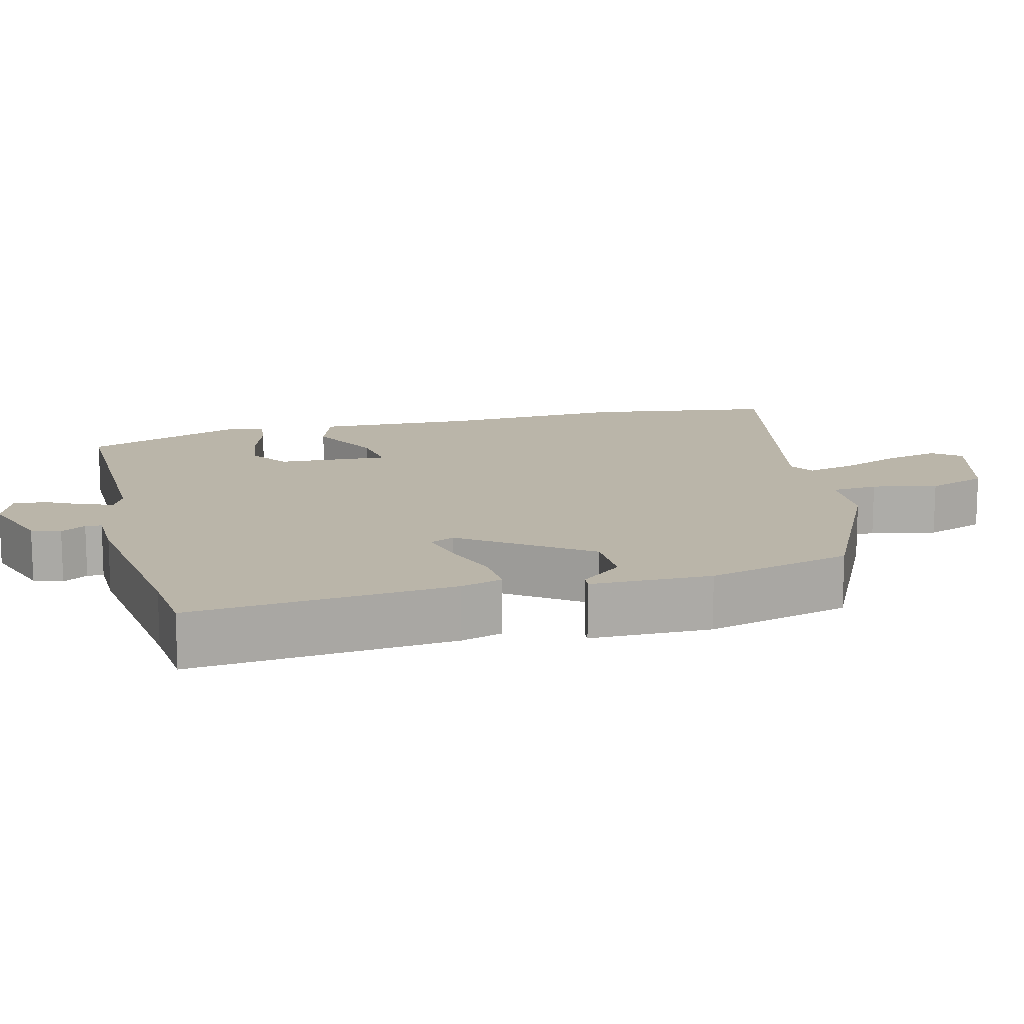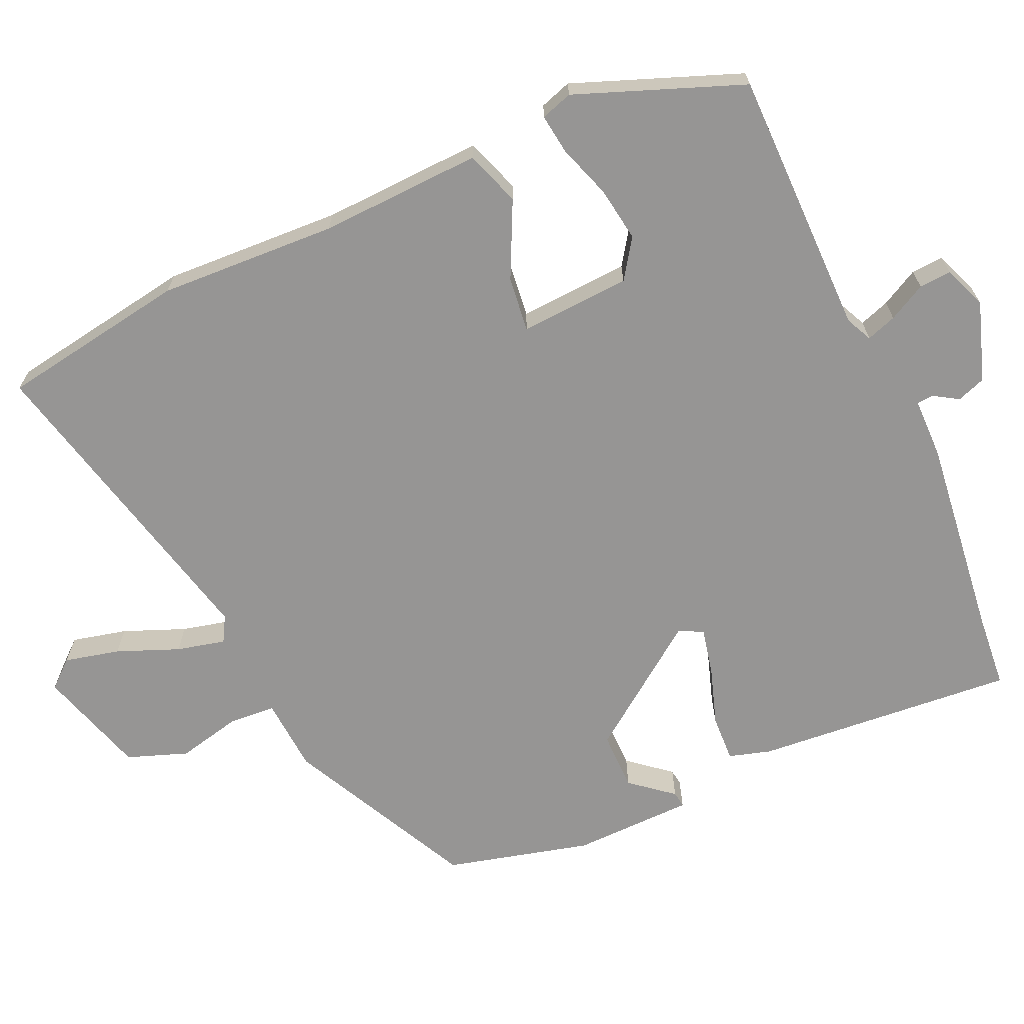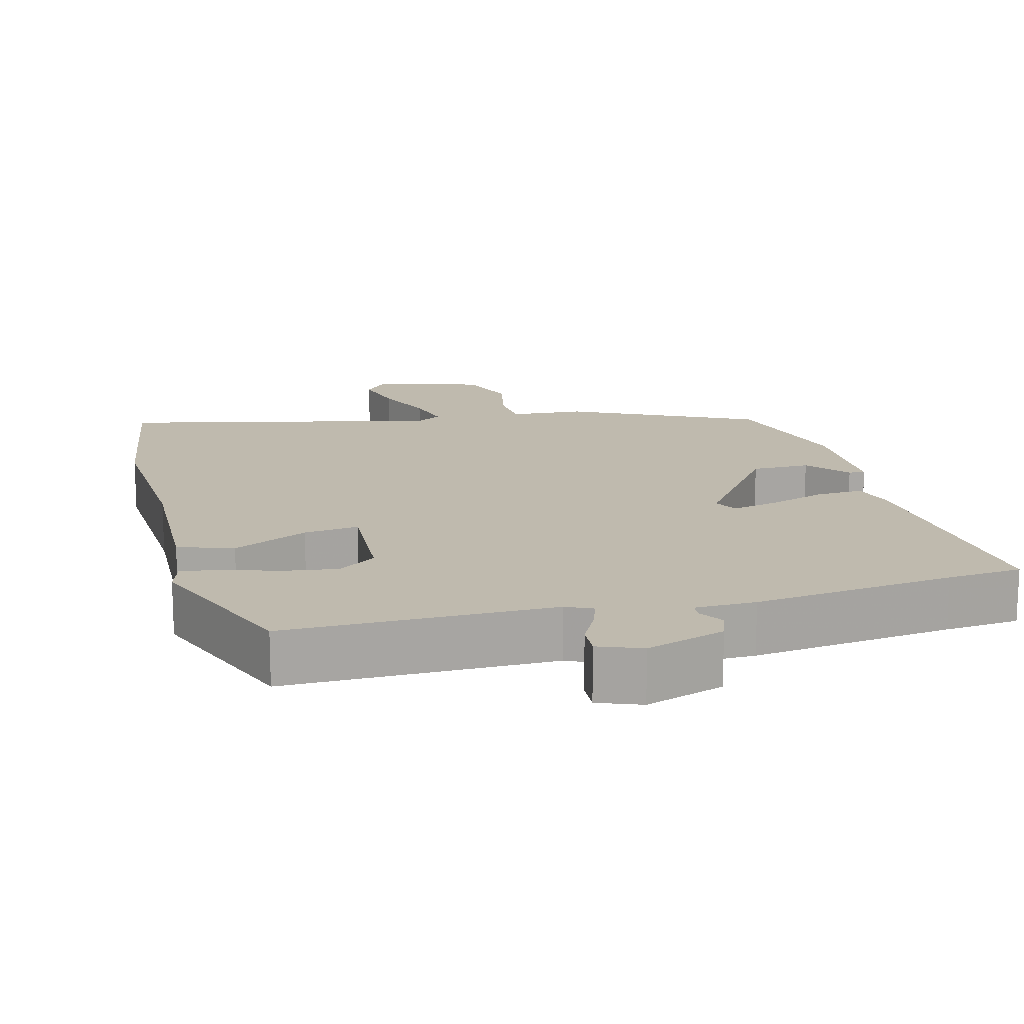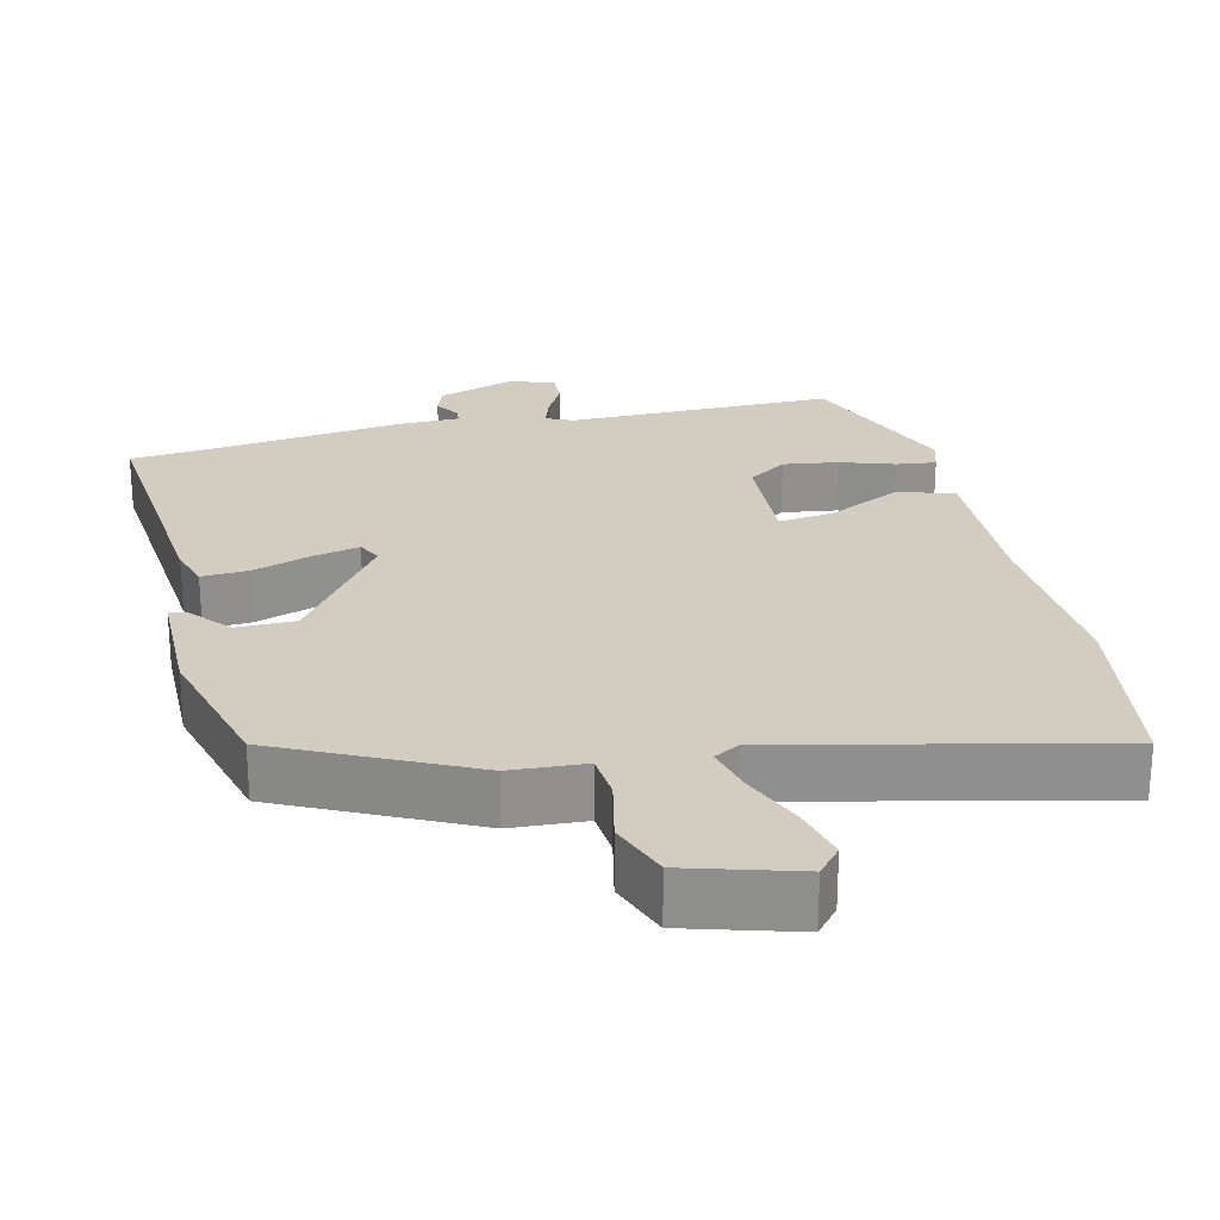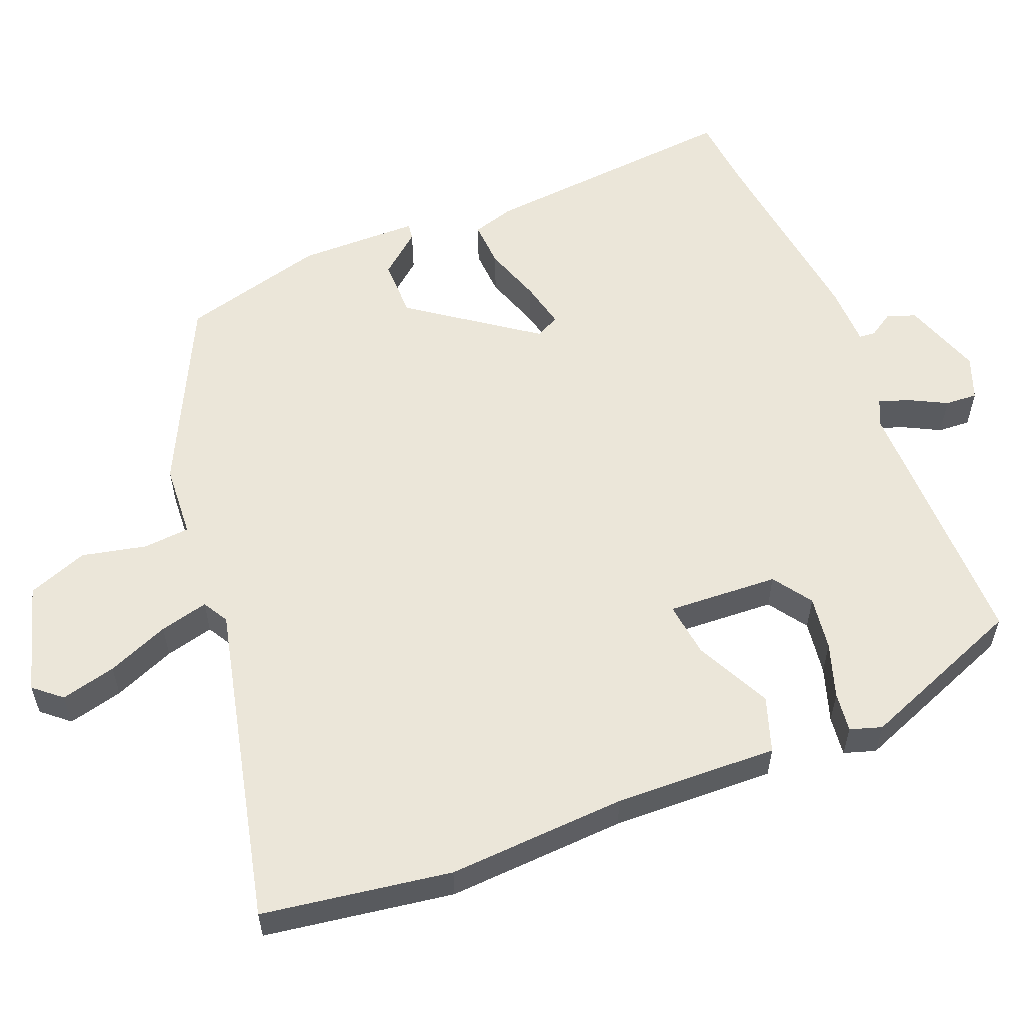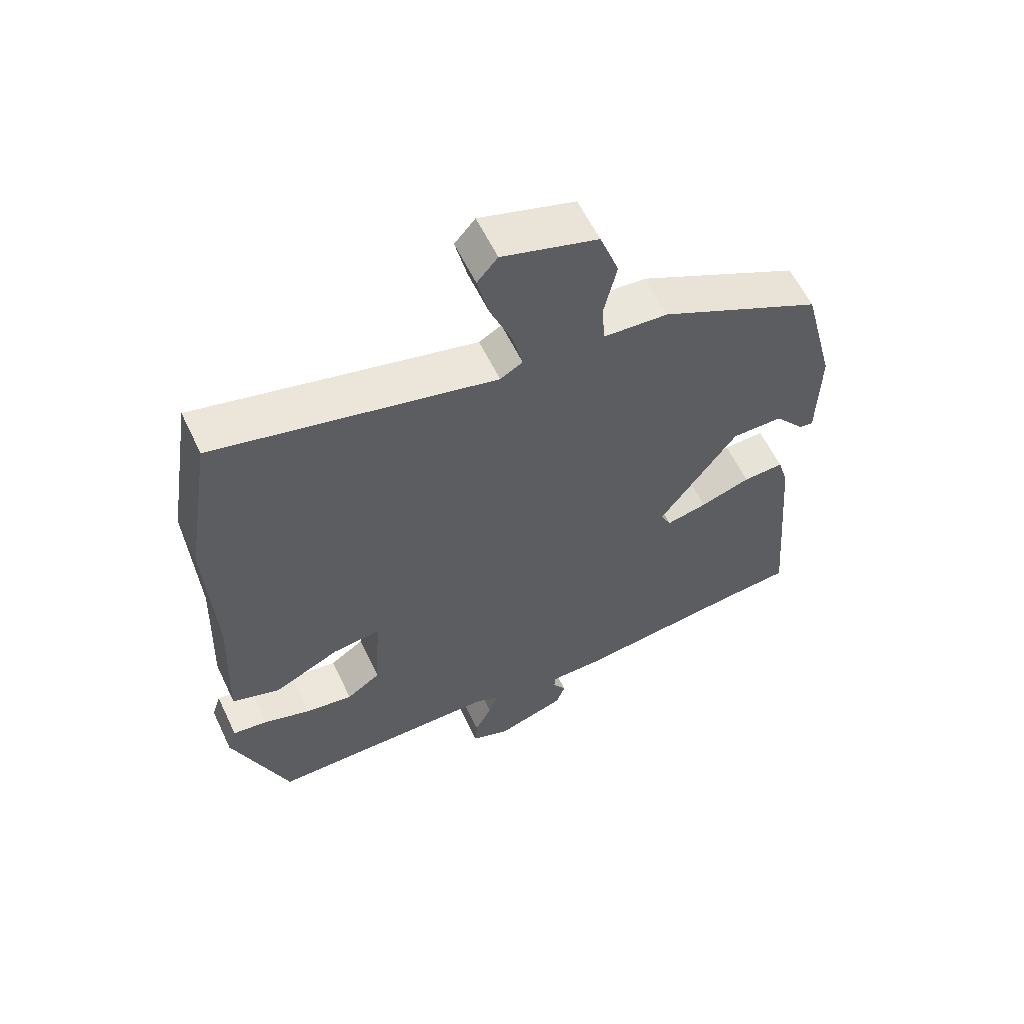
<metadata>
{"format":"obj","ext":"obj","renderer":"f3d","projection":"perspective","resolution":1024,"background":"white","views":[{"elev":13.6,"azim":-104.9,"up":"+Y"},{"elev":-67.6,"azim":114.3,"up":"+Y"},{"elev":15.7,"azim":165.0,"up":"+Y"},{"elev":24.7,"azim":-13.8,"up":"+Y"},{"elev":57.1,"azim":67.7,"up":"+Y"},{"elev":59.5,"azim":154.6,"up":"+Z"}]}
</metadata>
<code>
v 0.483 0.07 0.605
v 0.524 0.07 0.349
v 0.512 0.07 0.106
v 0.521 0.07 -0.115
v 0.446 0.07 -0.141
v 0.343 0.07 -0.091
v 0.268 0.07 -0.082
v 0.277 0.07 -0.233
v 0.33 0.07 -0.269
v 0.404 0.07 -0.258
v 0.478 0.07 -0.233
v 0.532 0.07 -0.226
v 0.546 0.07 -0.269
v 0.459 0.07 -0.496
v 0.095 0.07 -0.496
v 0.059 0.07 -0.513
v 0.073 0.07 -0.554
v 0.1 0.07 -0.605
v 0.103 0.07 -0.649
v 0.044 0.07 -0.672
v -0.064 0.07 -0.636
v -0.078 0.07 -0.597
v -0.057 0.07 -0.563
v -0.059 0.07 -0.541
v -0.142 0.07 -0.54
v -0.416 0.07 -0.507
v -0.518 0.07 -0.498
v -0.488 0.07 -0.142
v -0.471 0.07 -0.085
v -0.407 0.07 -0.088
v -0.328 0.07 -0.114
v -0.264 0.07 -0.128
v -0.248 0.07 -0.095
v -0.37 0.07 0.072
v -0.45 0.07 0.072
v -0.497 0.07 0.015
v -0.519 0.07 0.012
v -0.522 0.07 0.176
v -0.471 0.07 0.373
v -0.217 0.07 0.499
v -0.116 0.07 0.506
v -0.111 0.07 0.569
v -0.131 0.07 0.657
v -0.101 0.07 0.739
v 0.048 0.07 0.784
v 0.08 0.07 0.747
v 0.062 0.07 0.672
v 0.028 0.07 0.588
v 0.012 0.07 0.522
v 0.047 0.07 0.502
v 0.483 0 0.605
v 0.524 0 0.349
v 0.512 0 0.106
v 0.521 0 -0.115
v 0.446 0 -0.141
v 0.343 0 -0.091
v 0.268 0 -0.082
v 0.277 0 -0.233
v 0.33 0 -0.269
v 0.404 0 -0.258
v 0.478 0 -0.233
v 0.532 0 -0.226
v 0.546 0 -0.269
v 0.459 0 -0.496
v 0.095 0 -0.496
v 0.059 0 -0.513
v 0.073 0 -0.554
v 0.1 0 -0.605
v 0.103 0 -0.649
v 0.044 0 -0.672
v -0.064 0 -0.636
v -0.078 0 -0.597
v -0.057 0 -0.563
v -0.059 0 -0.541
v -0.142 0 -0.54
v -0.416 0 -0.507
v -0.518 0 -0.498
v -0.488 0 -0.142
v -0.471 0 -0.085
v -0.407 0 -0.088
v -0.328 0 -0.114
v -0.264 0 -0.128
v -0.248 0 -0.095
v -0.37 0 0.072
v -0.45 0 0.072
v -0.497 0 0.015
v -0.519 0 0.012
v -0.522 0 0.176
v -0.471 0 0.373
v -0.217 0 0.499
v -0.116 0 0.506
v -0.111 0 0.569
v -0.131 0 0.657
v -0.101 0 0.739
v 0.048 0 0.784
v 0.08 0 0.747
v 0.062 0 0.672
v 0.028 0 0.588
v 0.012 0 0.522
v 0.047 0 0.502
f 45 46 47 48
f 45 48 49
f 42 43 44 45
f 41 42 45 49
f 38 39 40 41
f 38 41 49 50
f 35 36 37 38
f 34 35 38 50
f 28 29 30 31
f 26 27 28 31
f 24 25 26 31
f 24 31 32
f 20 21 22 23
f 20 23 24
f 17 18 19 20
f 16 17 20 24
f 15 16 24 32
f 10 11 12 13
f 9 10 13 14
f 8 9 14 15
f 3 4 5 6
f 3 6 7
f 2 3 7
f 1 2 7
f 33 34 50 1
f 7 8 15 32
f 1 7 32 33
f 98 97 96 95
f 99 98 95
f 95 94 93 92
f 99 95 92 91
f 91 90 89 88
f 100 99 91 88
f 88 87 86 85
f 100 88 85 84
f 81 80 79 78
f 81 78 77 76
f 81 76 75 74
f 82 81 74
f 73 72 71 70
f 74 73 70
f 70 69 68 67
f 74 70 67 66
f 82 74 66 65
f 63 62 61 60
f 64 63 60 59
f 65 64 59 58
f 56 55 54 53
f 57 56 53
f 57 53 52
f 57 52 51
f 51 100 84 83
f 82 65 58 57
f 83 82 57 51
f 1 51 52 2
f 2 52 53 3
f 3 53 54 4
f 4 54 55 5
f 5 55 56 6
f 6 56 57 7
f 7 57 58 8
f 8 58 59 9
f 9 59 60 10
f 10 60 61 11
f 11 61 62 12
f 12 62 63 13
f 13 63 64 14
f 14 64 65 15
f 15 65 66 16
f 16 66 67 17
f 17 67 68 18
f 18 68 69 19
f 19 69 70 20
f 20 70 71 21
f 21 71 72 22
f 22 72 73 23
f 23 73 74 24
f 24 74 75 25
f 25 75 76 26
f 26 76 77 27
f 27 77 78 28
f 28 78 79 29
f 29 79 80 30
f 30 80 81 31
f 31 81 82 32
f 32 82 83 33
f 33 83 84 34
f 34 84 85 35
f 35 85 86 36
f 36 86 87 37
f 37 87 88 38
f 38 88 89 39
f 39 89 90 40
f 40 90 91 41
f 41 91 92 42
f 42 92 93 43
f 43 93 94 44
f 44 94 95 45
f 45 95 96 46
f 46 96 97 47
f 47 97 98 48
f 48 98 99 49
f 49 99 100 50
f 50 100 51 1

</code>
